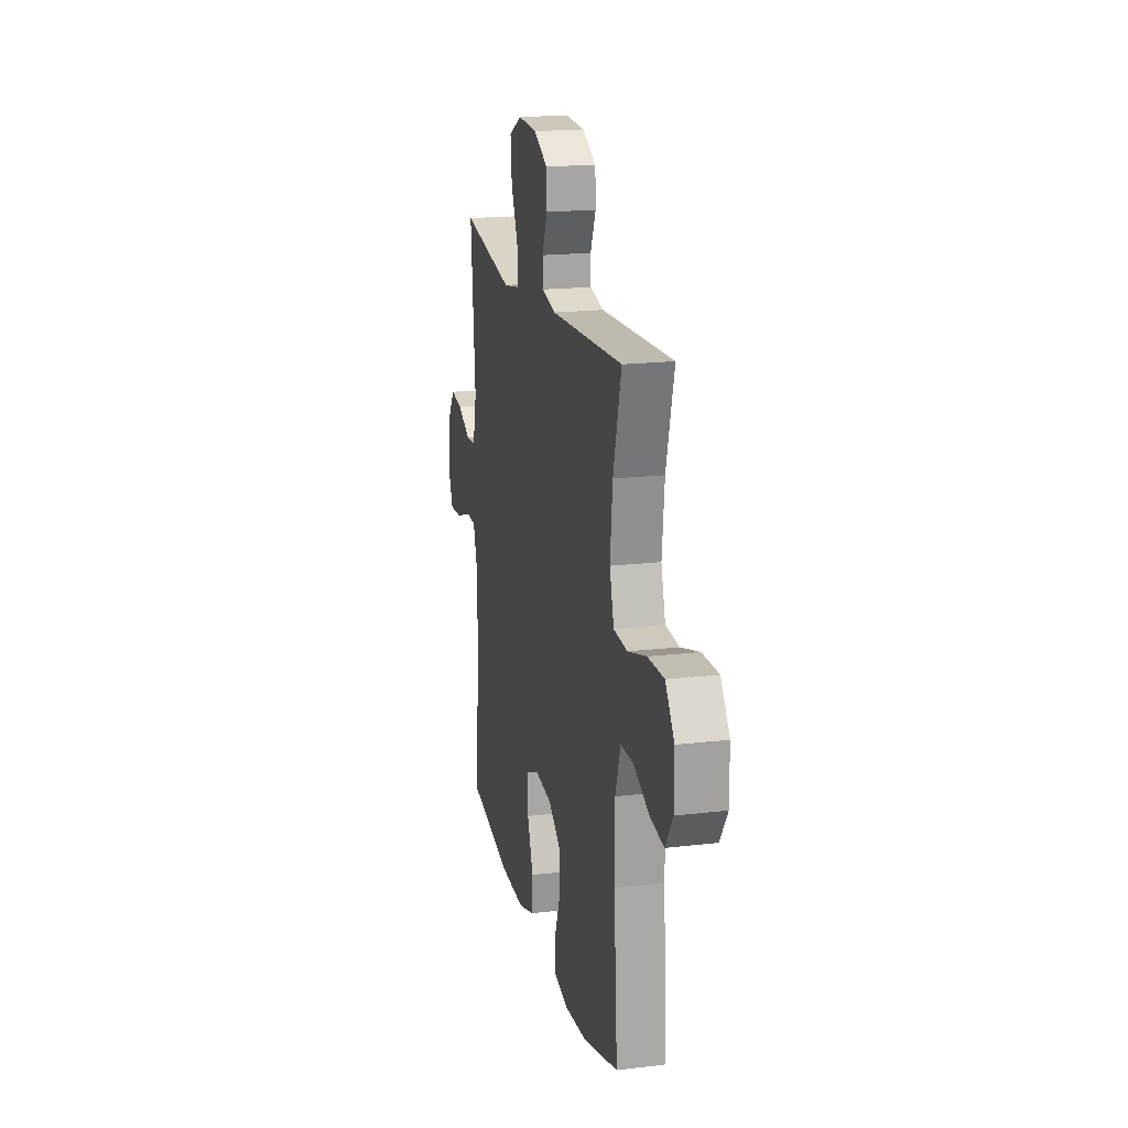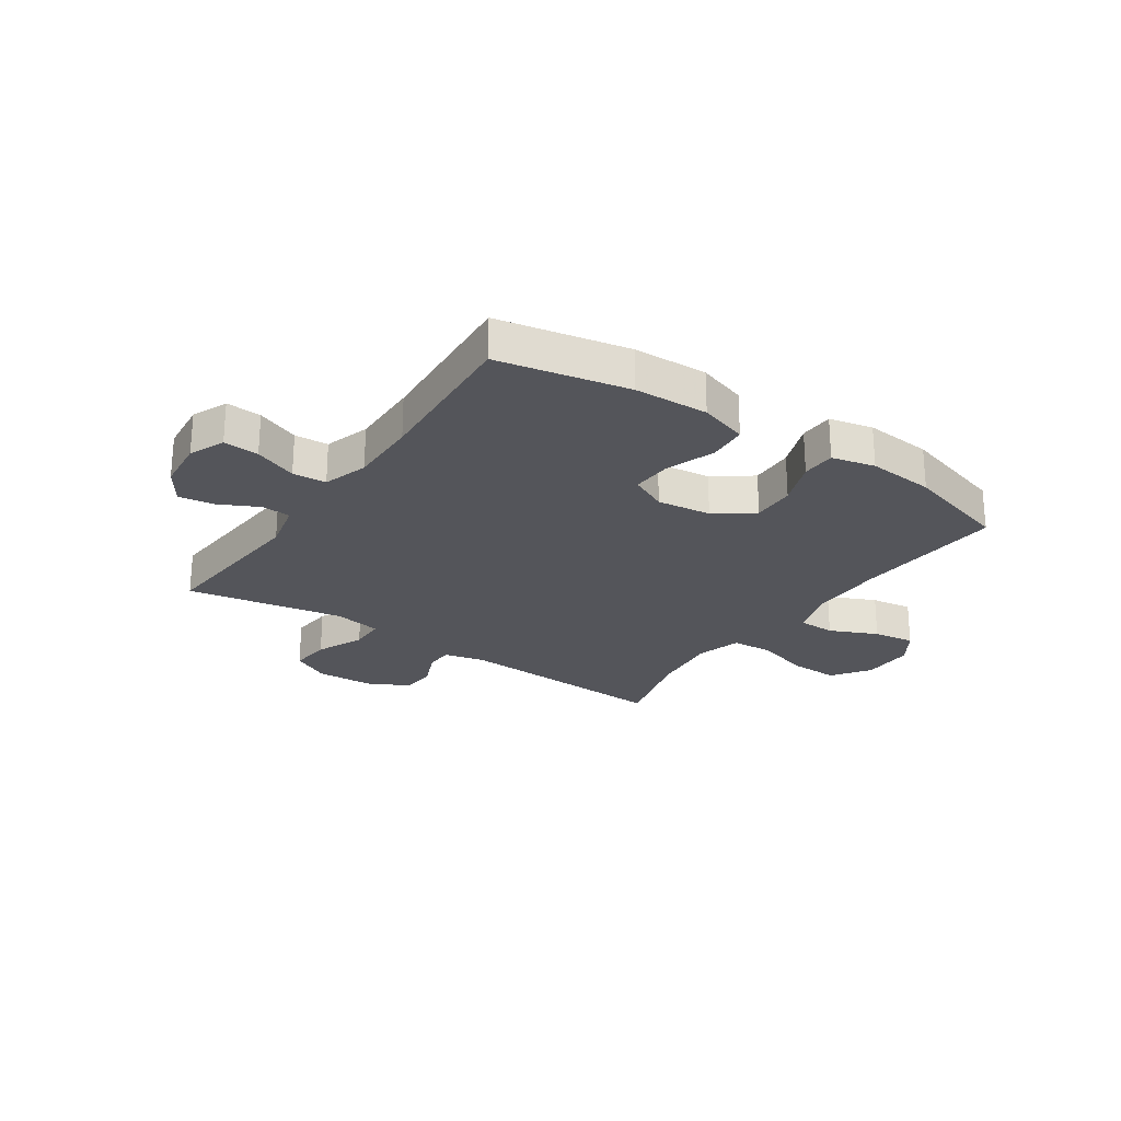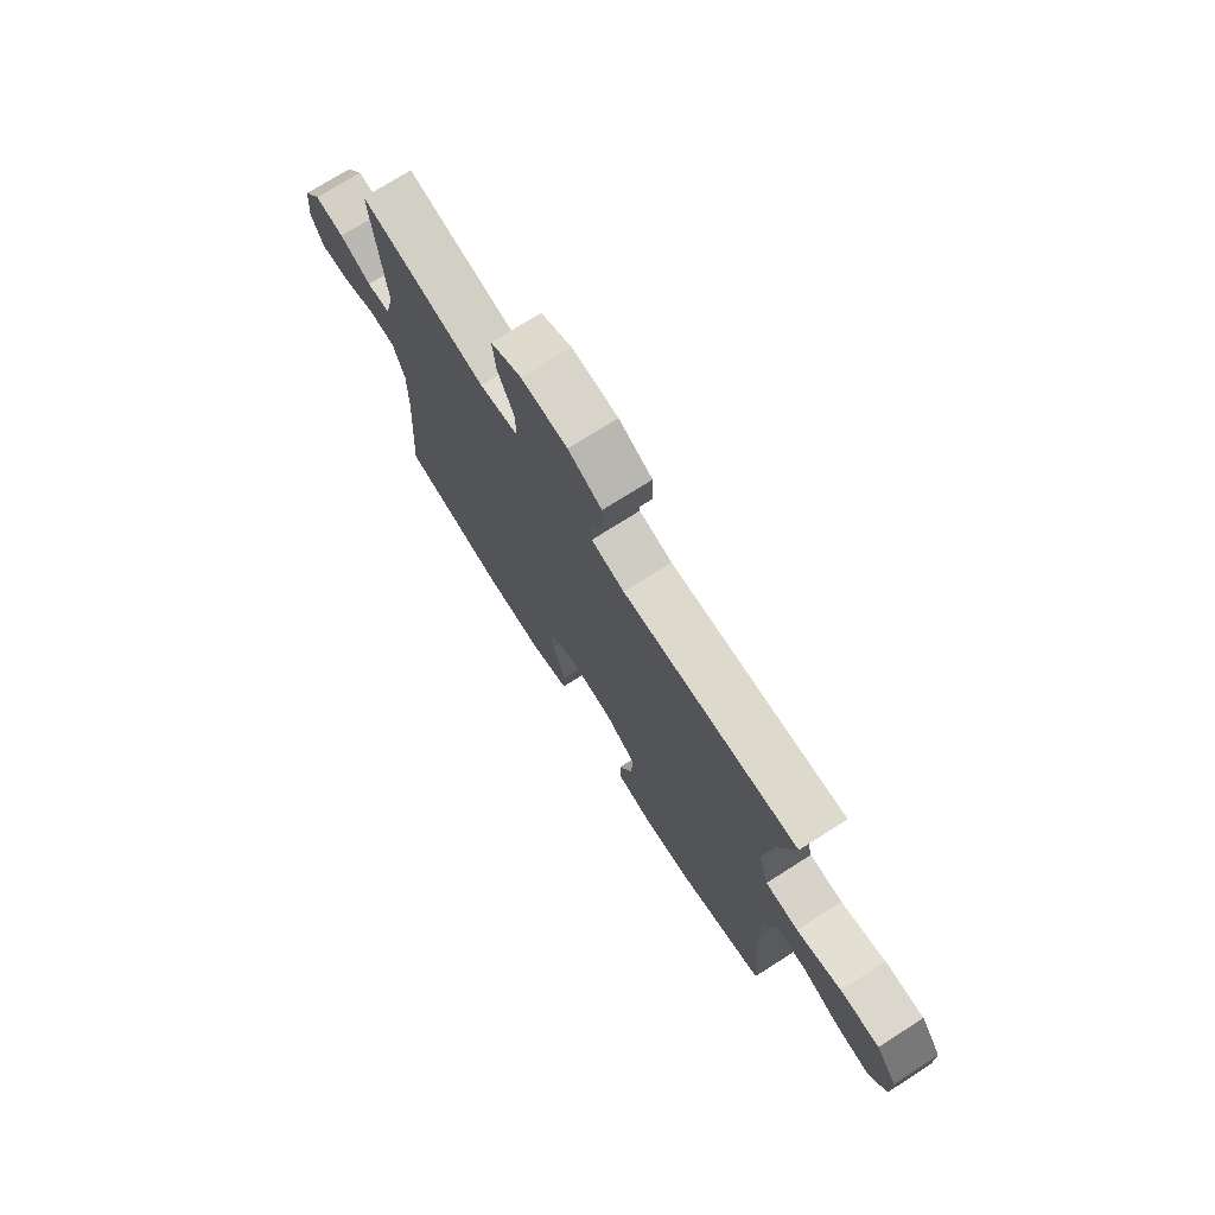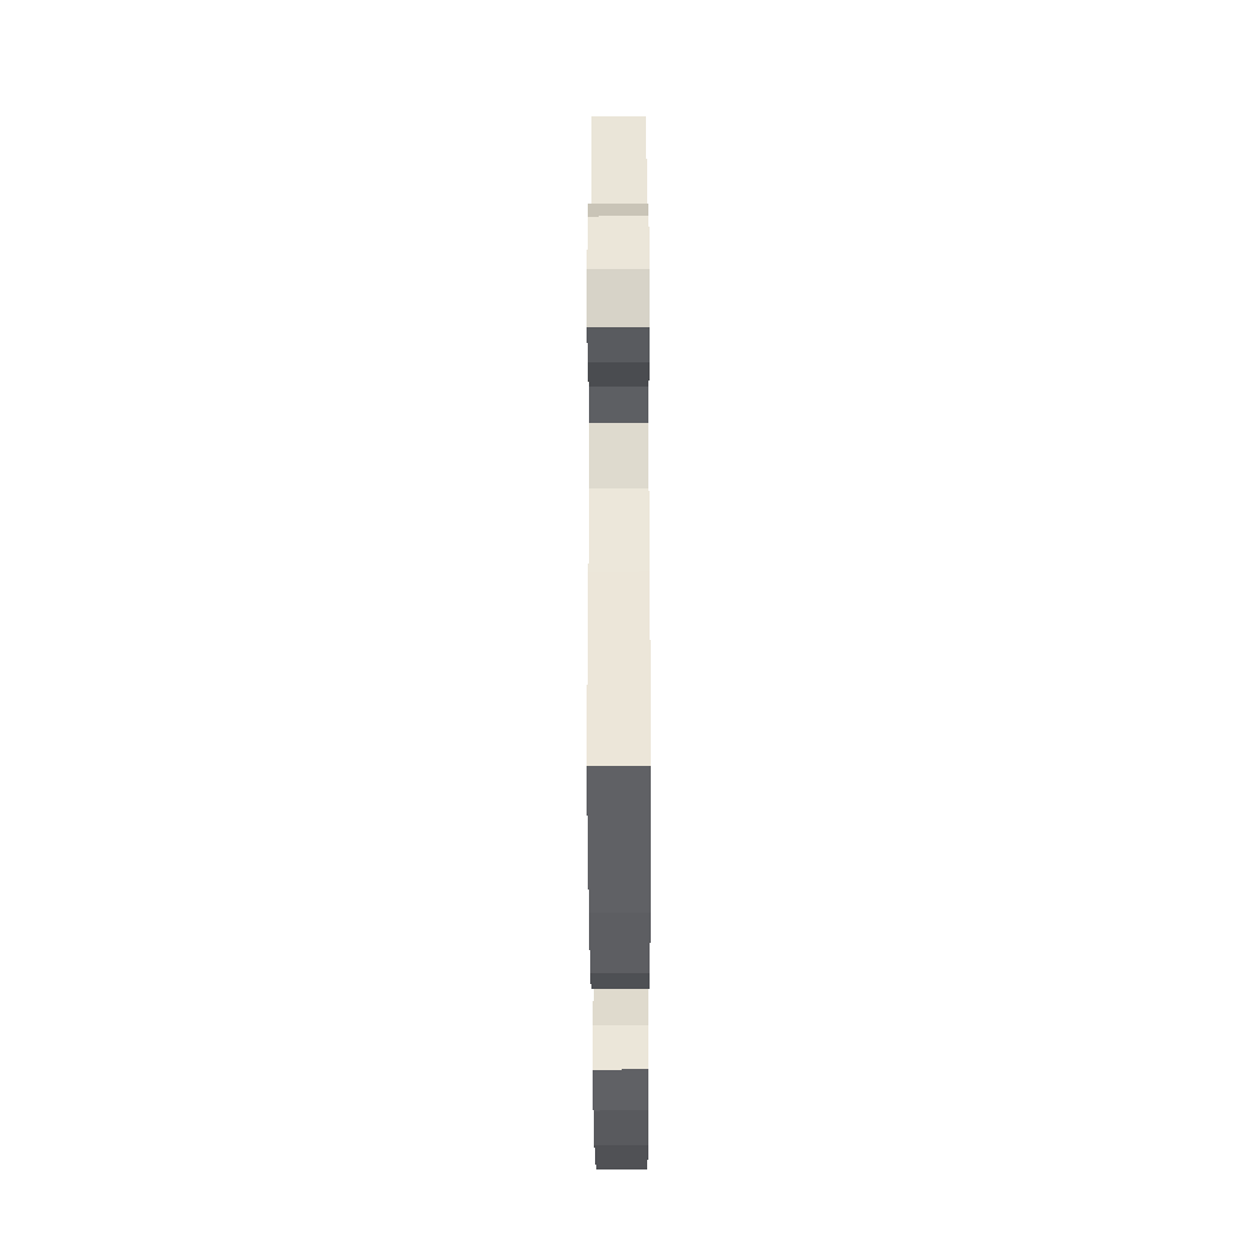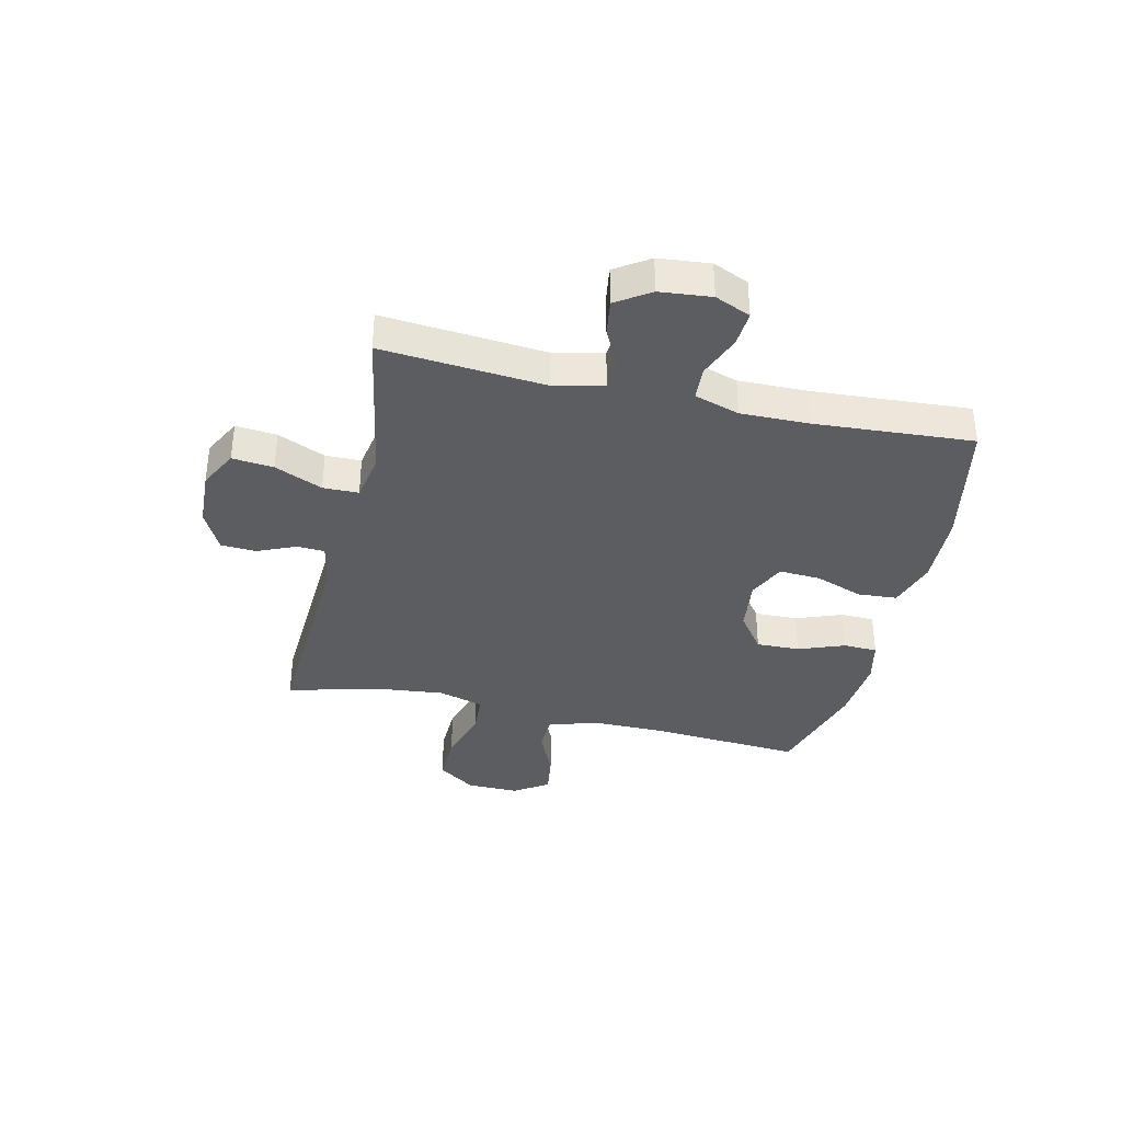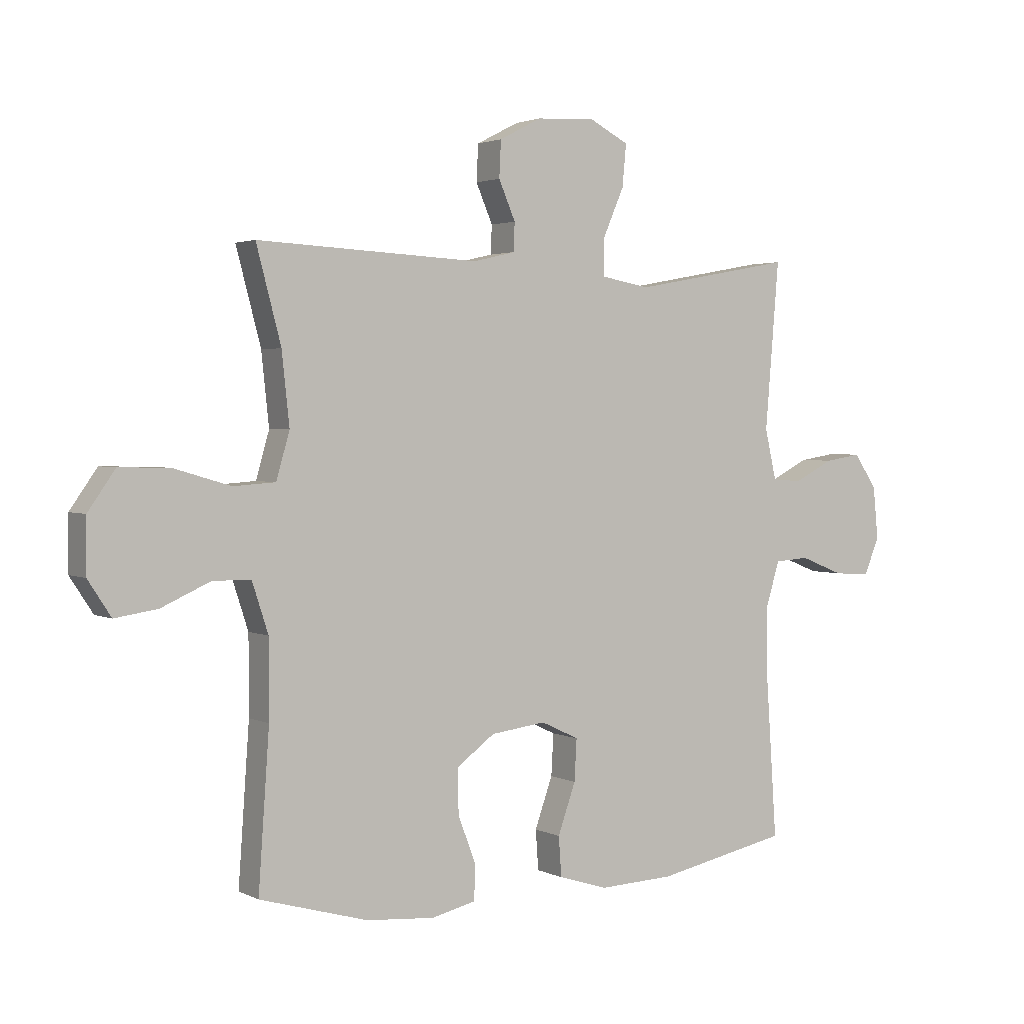
<metadata>
{"format":"obj","ext":"obj","renderer":"f3d","projection":"perspective","resolution":1024,"background":"white","views":[{"elev":18.4,"azim":-102.9,"up":"+Z"},{"elev":-24.9,"azim":145.7,"up":"+Y"},{"elev":73.9,"azim":-122.5,"up":"+Z"},{"elev":-36.3,"azim":90.2,"up":"+Z"},{"elev":-36.4,"azim":76.9,"up":"+Y"},{"elev":2.5,"azim":-32.2,"up":"+Z"}]}
</metadata>
<code>
v 0.5 0.07 -0.5
v 0.269 0.07 -0.547
v 0.138 0.07 -0.552
v 0.052 0.07 -0.525
v 0.047 0.07 -0.456
v 0.078 0.07 -0.369
v 0.082 0.07 -0.297
v 0.016 0.07 -0.266
v -0.08 0.07 -0.278
v -0.147 0.07 -0.327
v -0.145 0.07 -0.404
v -0.114 0.07 -0.486
v -0.116 0.07 -0.546
v -0.193 0.07 -0.564
v -0.312 0.07 -0.554
v -0.5 0.07 -0.5
v -0.481 0.07 -0.232
v -0.481 0.07 -0.098
v -0.509 0.07 -0.012
v -0.575 0.07 -0.011
v -0.66 0.07 -0.049
v -0.734 0.07 -0.06
v -0.774 0.07 0.001
v -0.773 0.07 0.094
v -0.726 0.07 0.161
v -0.639 0.07 0.159
v -0.54 0.07 0.13
v -0.467 0.07 0.135
v -0.444 0.07 0.215
v -0.457 0.07 0.338
v -0.5 0.07 0.5
v -0.114 0.07 0.481
v -0.041 0.07 0.498
v -0.039 0.07 0.547
v -0.068 0.07 0.614
v -0.065 0.07 0.677
v 0.009 0.07 0.715
v 0.111 0.07 0.72
v 0.179 0.07 0.685
v 0.172 0.07 0.612
v 0.135 0.07 0.527
v 0.136 0.07 0.464
v 0.221 0.07 0.449
v 0.5 0.07 0.5
v 0.476 0.07 0.211
v 0.496 0.07 0.124
v 0.548 0.07 0.12
v 0.617 0.07 0.155
v 0.681 0.07 0.165
v 0.721 0.07 0.105
v 0.73 0.07 0.014
v 0.703 0.07 -0.049
v 0.64 0.07 -0.045
v 0.564 0.07 -0.015
v 0.504 0.07 -0.019
v 0.479 0.07 -0.099
v 0.481 0.07 -0.222
v 0.5 0 -0.5
v 0.269 0 -0.547
v 0.138 0 -0.552
v 0.052 0 -0.525
v 0.047 0 -0.456
v 0.078 0 -0.369
v 0.082 0 -0.297
v 0.016 0 -0.266
v -0.08 0 -0.278
v -0.147 0 -0.327
v -0.145 0 -0.404
v -0.114 0 -0.486
v -0.116 0 -0.546
v -0.193 0 -0.564
v -0.312 0 -0.554
v -0.5 0 -0.5
v -0.481 0 -0.232
v -0.481 0 -0.098
v -0.509 0 -0.012
v -0.575 0 -0.011
v -0.66 0 -0.049
v -0.734 0 -0.06
v -0.774 0 0.001
v -0.773 0 0.094
v -0.726 0 0.161
v -0.639 0 0.159
v -0.54 0 0.13
v -0.467 0 0.135
v -0.444 0 0.215
v -0.457 0 0.338
v -0.5 0 0.5
v -0.114 0 0.481
v -0.041 0 0.498
v -0.039 0 0.547
v -0.068 0 0.614
v -0.065 0 0.677
v 0.009 0 0.715
v 0.111 0 0.72
v 0.179 0 0.685
v 0.172 0 0.612
v 0.135 0 0.527
v 0.136 0 0.464
v 0.221 0 0.449
v 0.5 0 0.5
v 0.476 0 0.211
v 0.496 0 0.124
v 0.548 0 0.12
v 0.617 0 0.155
v 0.681 0 0.165
v 0.721 0 0.105
v 0.73 0 0.014
v 0.703 0 -0.049
v 0.64 0 -0.045
v 0.564 0 -0.015
v 0.504 0 -0.019
v 0.479 0 -0.099
v 0.481 0 -0.222
f 51 52 53 54
f 51 54 55
f 50 51 55
f 47 48 49 50
f 46 47 50 55
f 45 46 55 56
f 43 44 45
f 42 43 45 56
f 38 39 40 41
f 38 41 42
f 37 38 42
f 34 35 36 37
f 33 34 37 42
f 32 33 42 56
f 30 31 32 56
f 24 25 26 27
f 24 27 28
f 23 24 28
f 20 21 22 23
f 19 20 23 28
f 18 19 28 29
f 14 15 16 17
f 14 17 18 29
f 11 12 13 14
f 10 11 14 29
f 3 4 5 6
f 3 6 7
f 57 1 2 3
f 57 3 7
f 56 57 7 8
f 30 56 8 9
f 9 10 29 30
f 111 110 109 108
f 112 111 108
f 112 108 107
f 107 106 105 104
f 112 107 104 103
f 113 112 103 102
f 102 101 100
f 113 102 100 99
f 98 97 96 95
f 99 98 95
f 99 95 94
f 94 93 92 91
f 99 94 91 90
f 113 99 90 89
f 113 89 88 87
f 84 83 82 81
f 85 84 81
f 85 81 80
f 80 79 78 77
f 85 80 77 76
f 86 85 76 75
f 74 73 72 71
f 86 75 74 71
f 71 70 69 68
f 86 71 68 67
f 63 62 61 60
f 64 63 60
f 60 59 58 114
f 64 60 114
f 65 64 114 113
f 66 65 113 87
f 87 86 67 66
f 1 58 59 2
f 2 59 60 3
f 3 60 61 4
f 4 61 62 5
f 5 62 63 6
f 6 63 64 7
f 7 64 65 8
f 8 65 66 9
f 9 66 67 10
f 10 67 68 11
f 11 68 69 12
f 12 69 70 13
f 13 70 71 14
f 14 71 72 15
f 15 72 73 16
f 16 73 74 17
f 17 74 75 18
f 18 75 76 19
f 19 76 77 20
f 20 77 78 21
f 21 78 79 22
f 22 79 80 23
f 23 80 81 24
f 24 81 82 25
f 25 82 83 26
f 26 83 84 27
f 27 84 85 28
f 28 85 86 29
f 29 86 87 30
f 30 87 88 31
f 31 88 89 32
f 32 89 90 33
f 33 90 91 34
f 34 91 92 35
f 35 92 93 36
f 36 93 94 37
f 37 94 95 38
f 38 95 96 39
f 39 96 97 40
f 40 97 98 41
f 41 98 99 42
f 42 99 100 43
f 43 100 101 44
f 44 101 102 45
f 45 102 103 46
f 46 103 104 47
f 47 104 105 48
f 48 105 106 49
f 49 106 107 50
f 50 107 108 51
f 51 108 109 52
f 52 109 110 53
f 53 110 111 54
f 54 111 112 55
f 55 112 113 56
f 56 113 114 57
f 57 114 58 1

</code>
